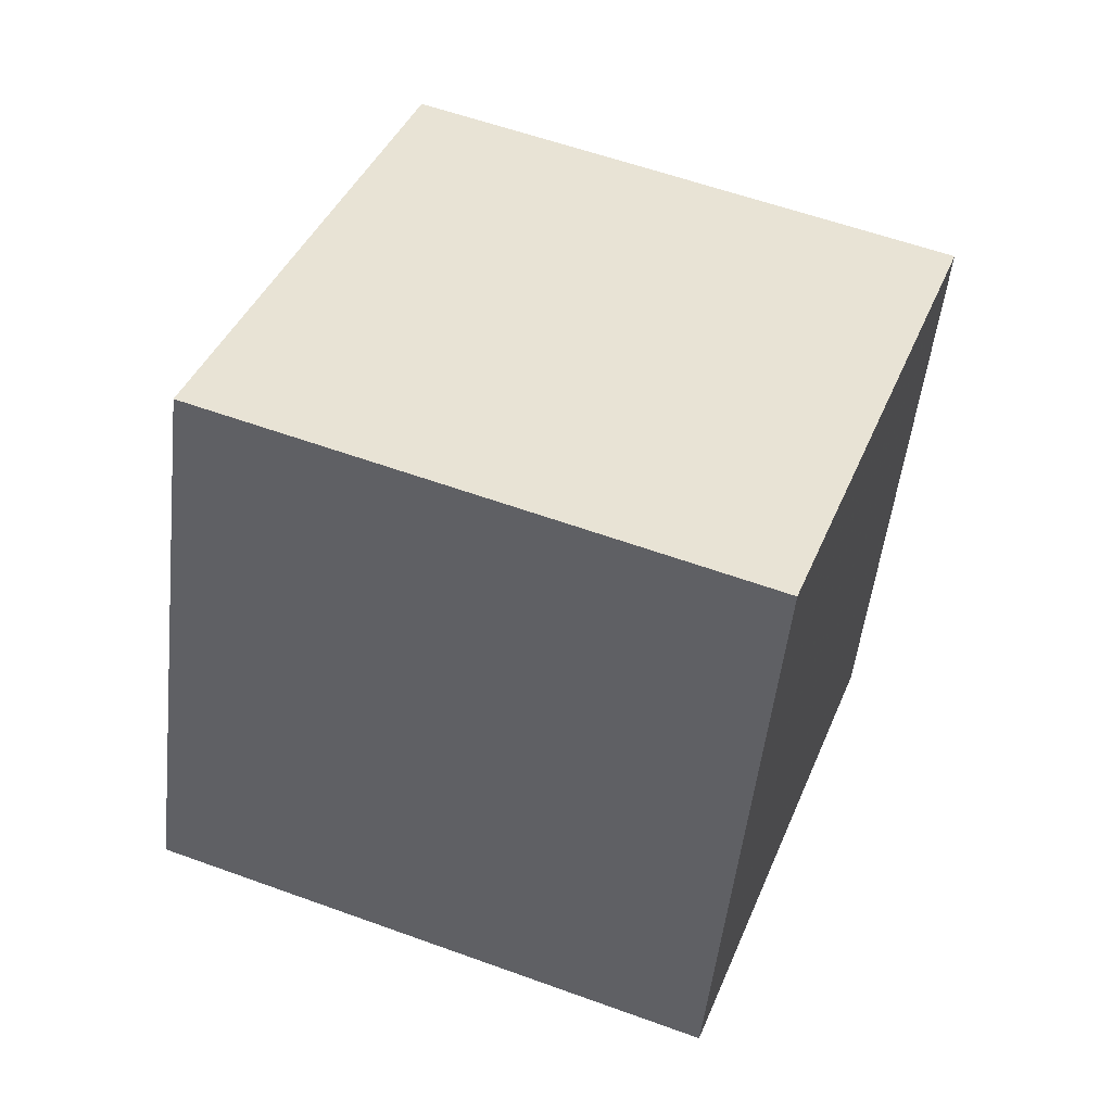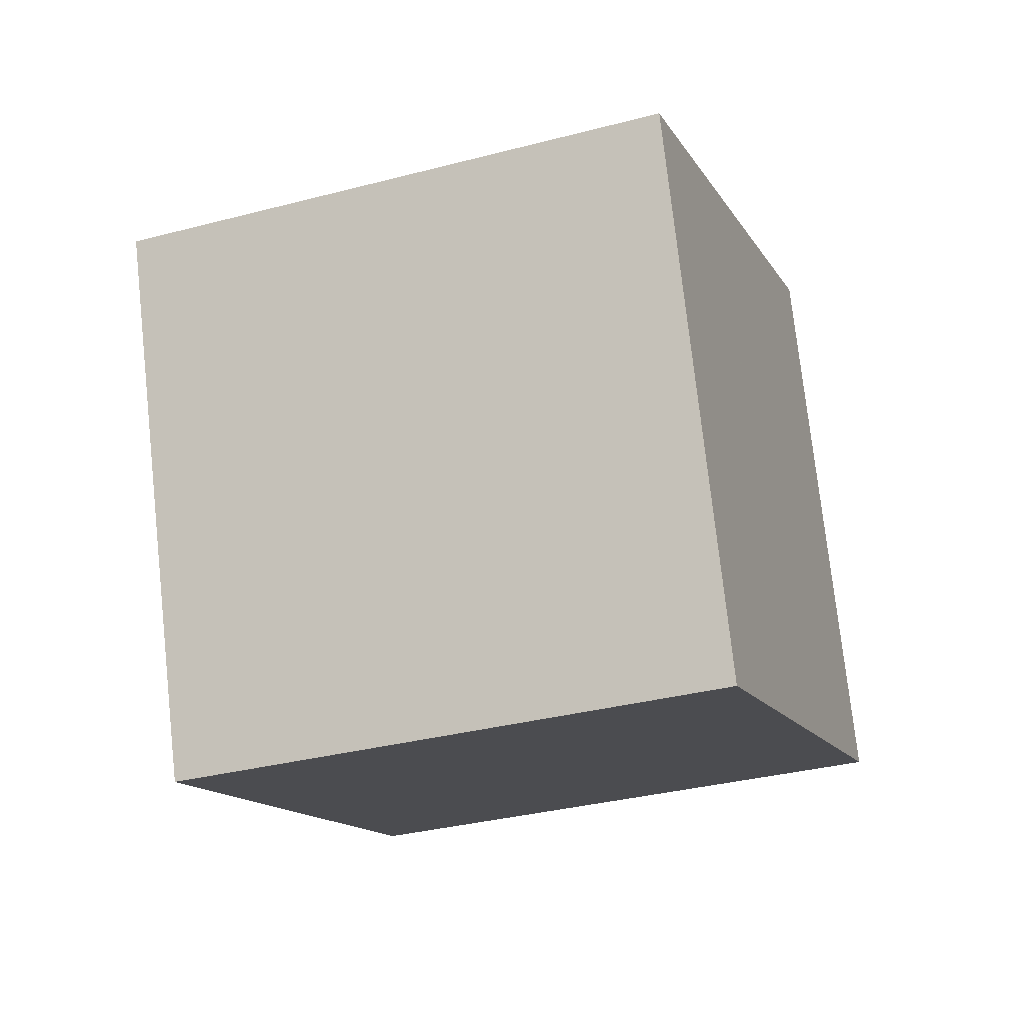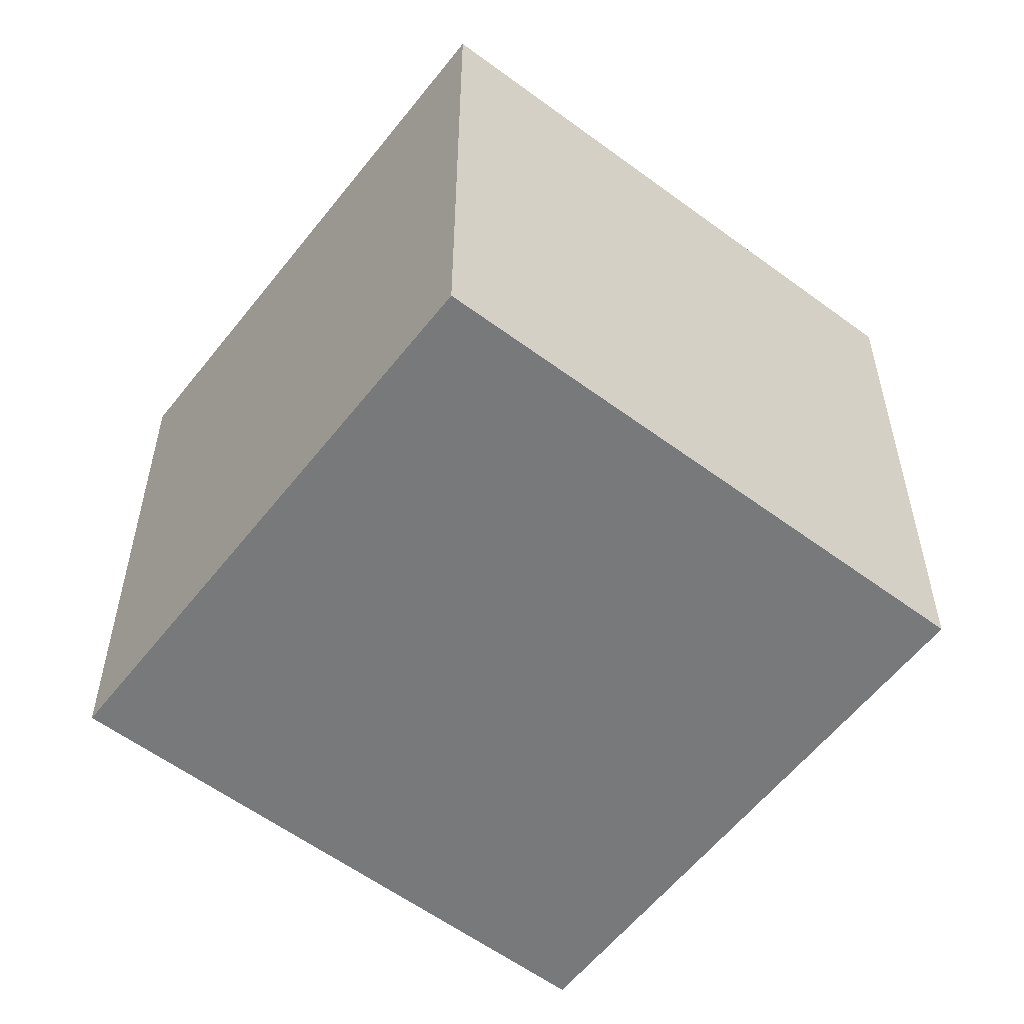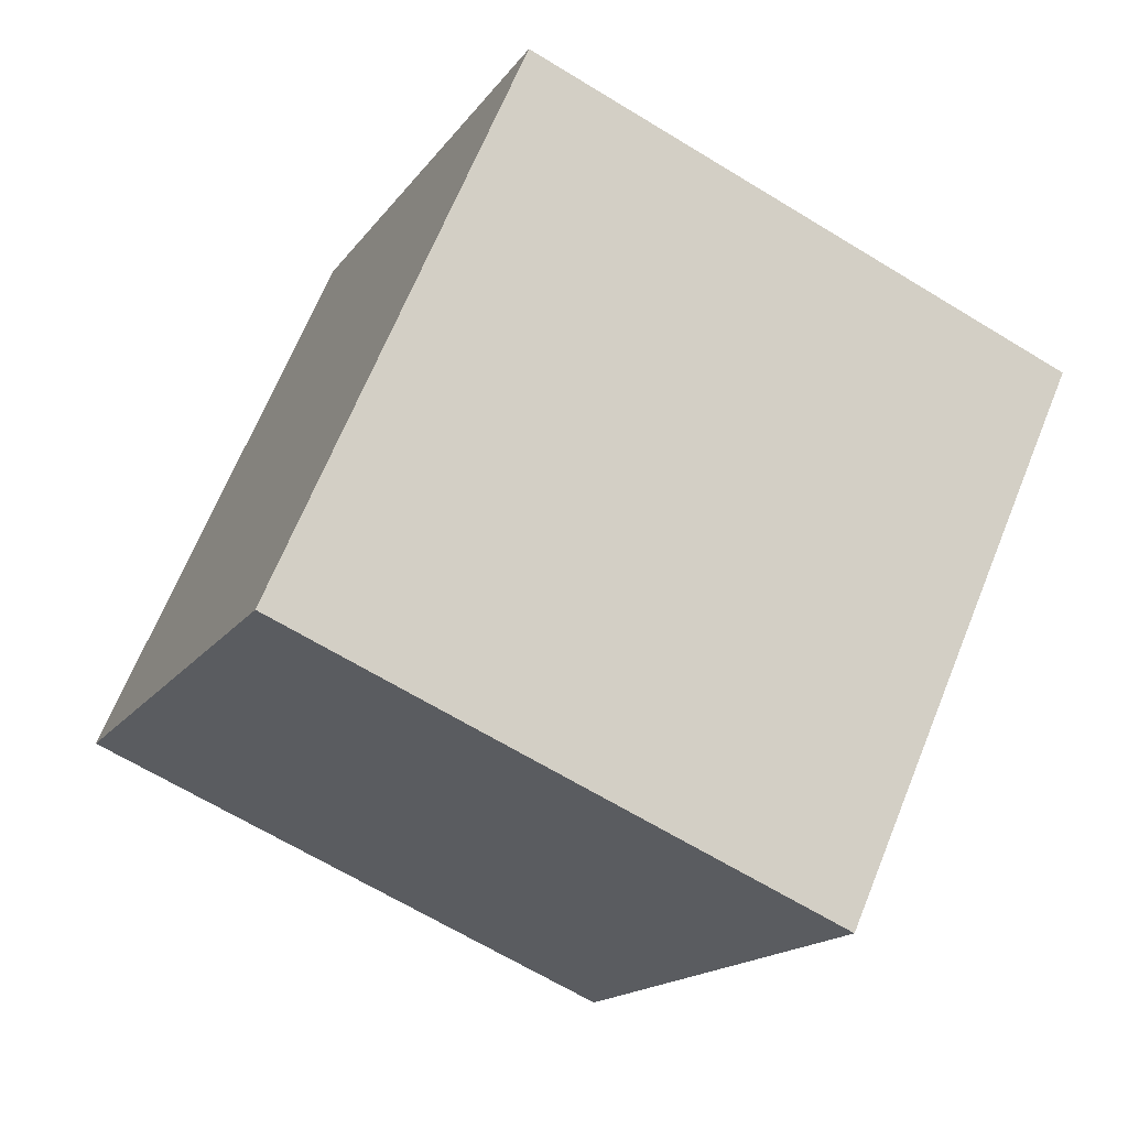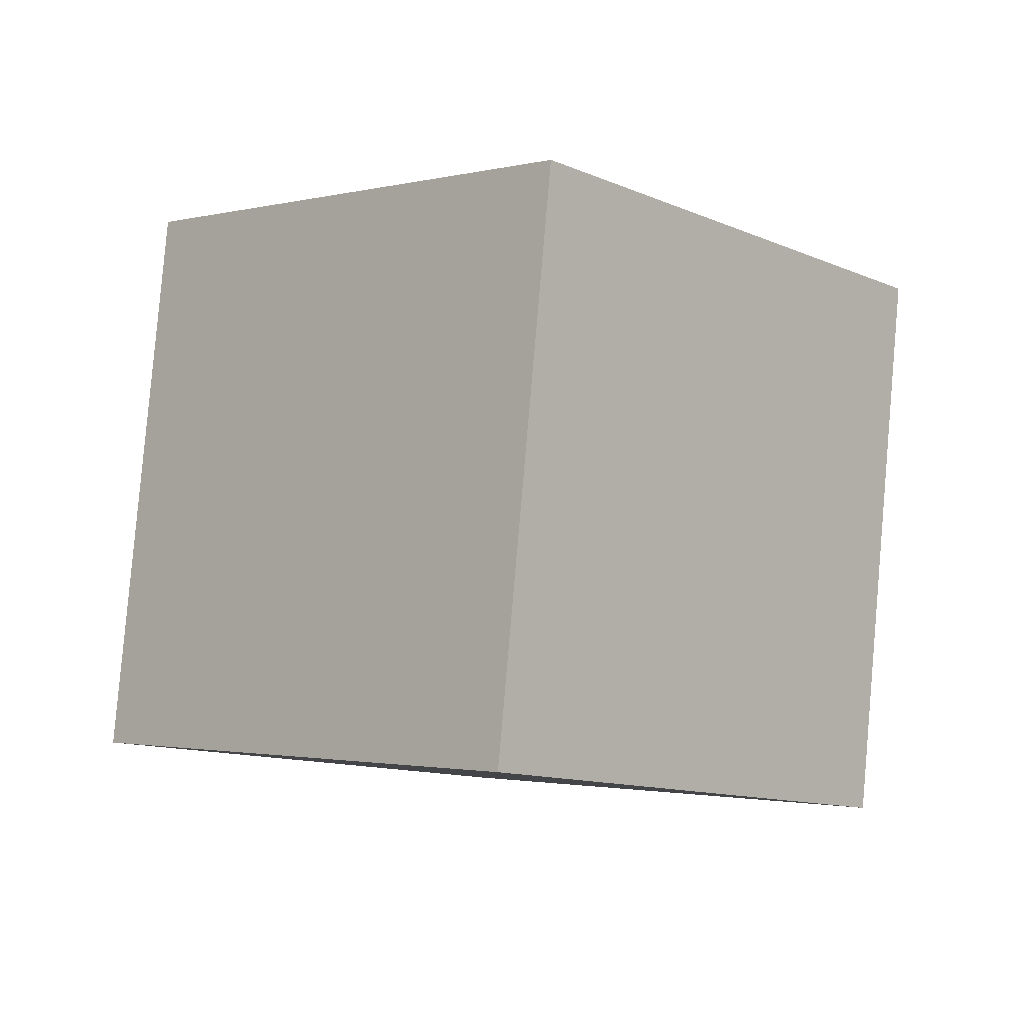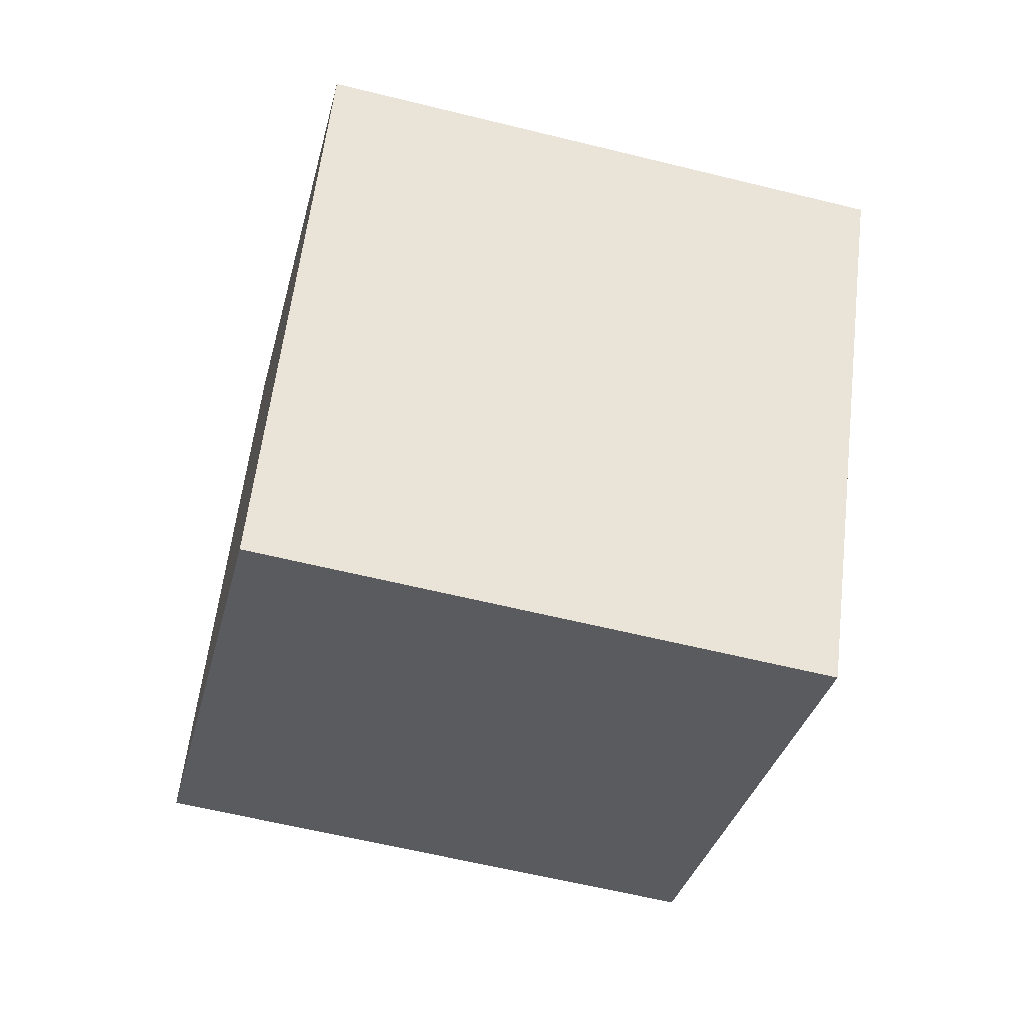
<metadata>
{"format":"obj","ext":"obj","renderer":"f3d","projection":"perspective","resolution":1024,"background":"white","views":[{"elev":37.5,"azim":-17.9,"up":"+Y"},{"elev":-12.8,"azim":161.3,"up":"+Y"},{"elev":36.8,"azim":175.0,"up":"+Z"},{"elev":-73.4,"azim":53.5,"up":"+Z"},{"elev":-2.2,"azim":-84.3,"up":"+Y"},{"elev":-31.6,"azim":-50.4,"up":"+Y"}]}
</metadata>
<code>
v -12.14 -3.718 -3.135
v -4.29 -4.887 2.951
v -11.26 6.213 -2.357
v -3.414 5.044 3.729
v -6.004 -3.641 -11.03
v 1.844 -4.81 -4.946
v -5.128 6.29 -10.25
v 2.721 5.121 -4.168
f 2 4 1
f 5 2 1
f 1 4 3
f 3 5 1
f 2 8 4
f 6 2 5
f 6 8 2
f 4 8 3
f 7 5 3
f 3 8 7
f 7 6 5
f 8 6 7

</code>
